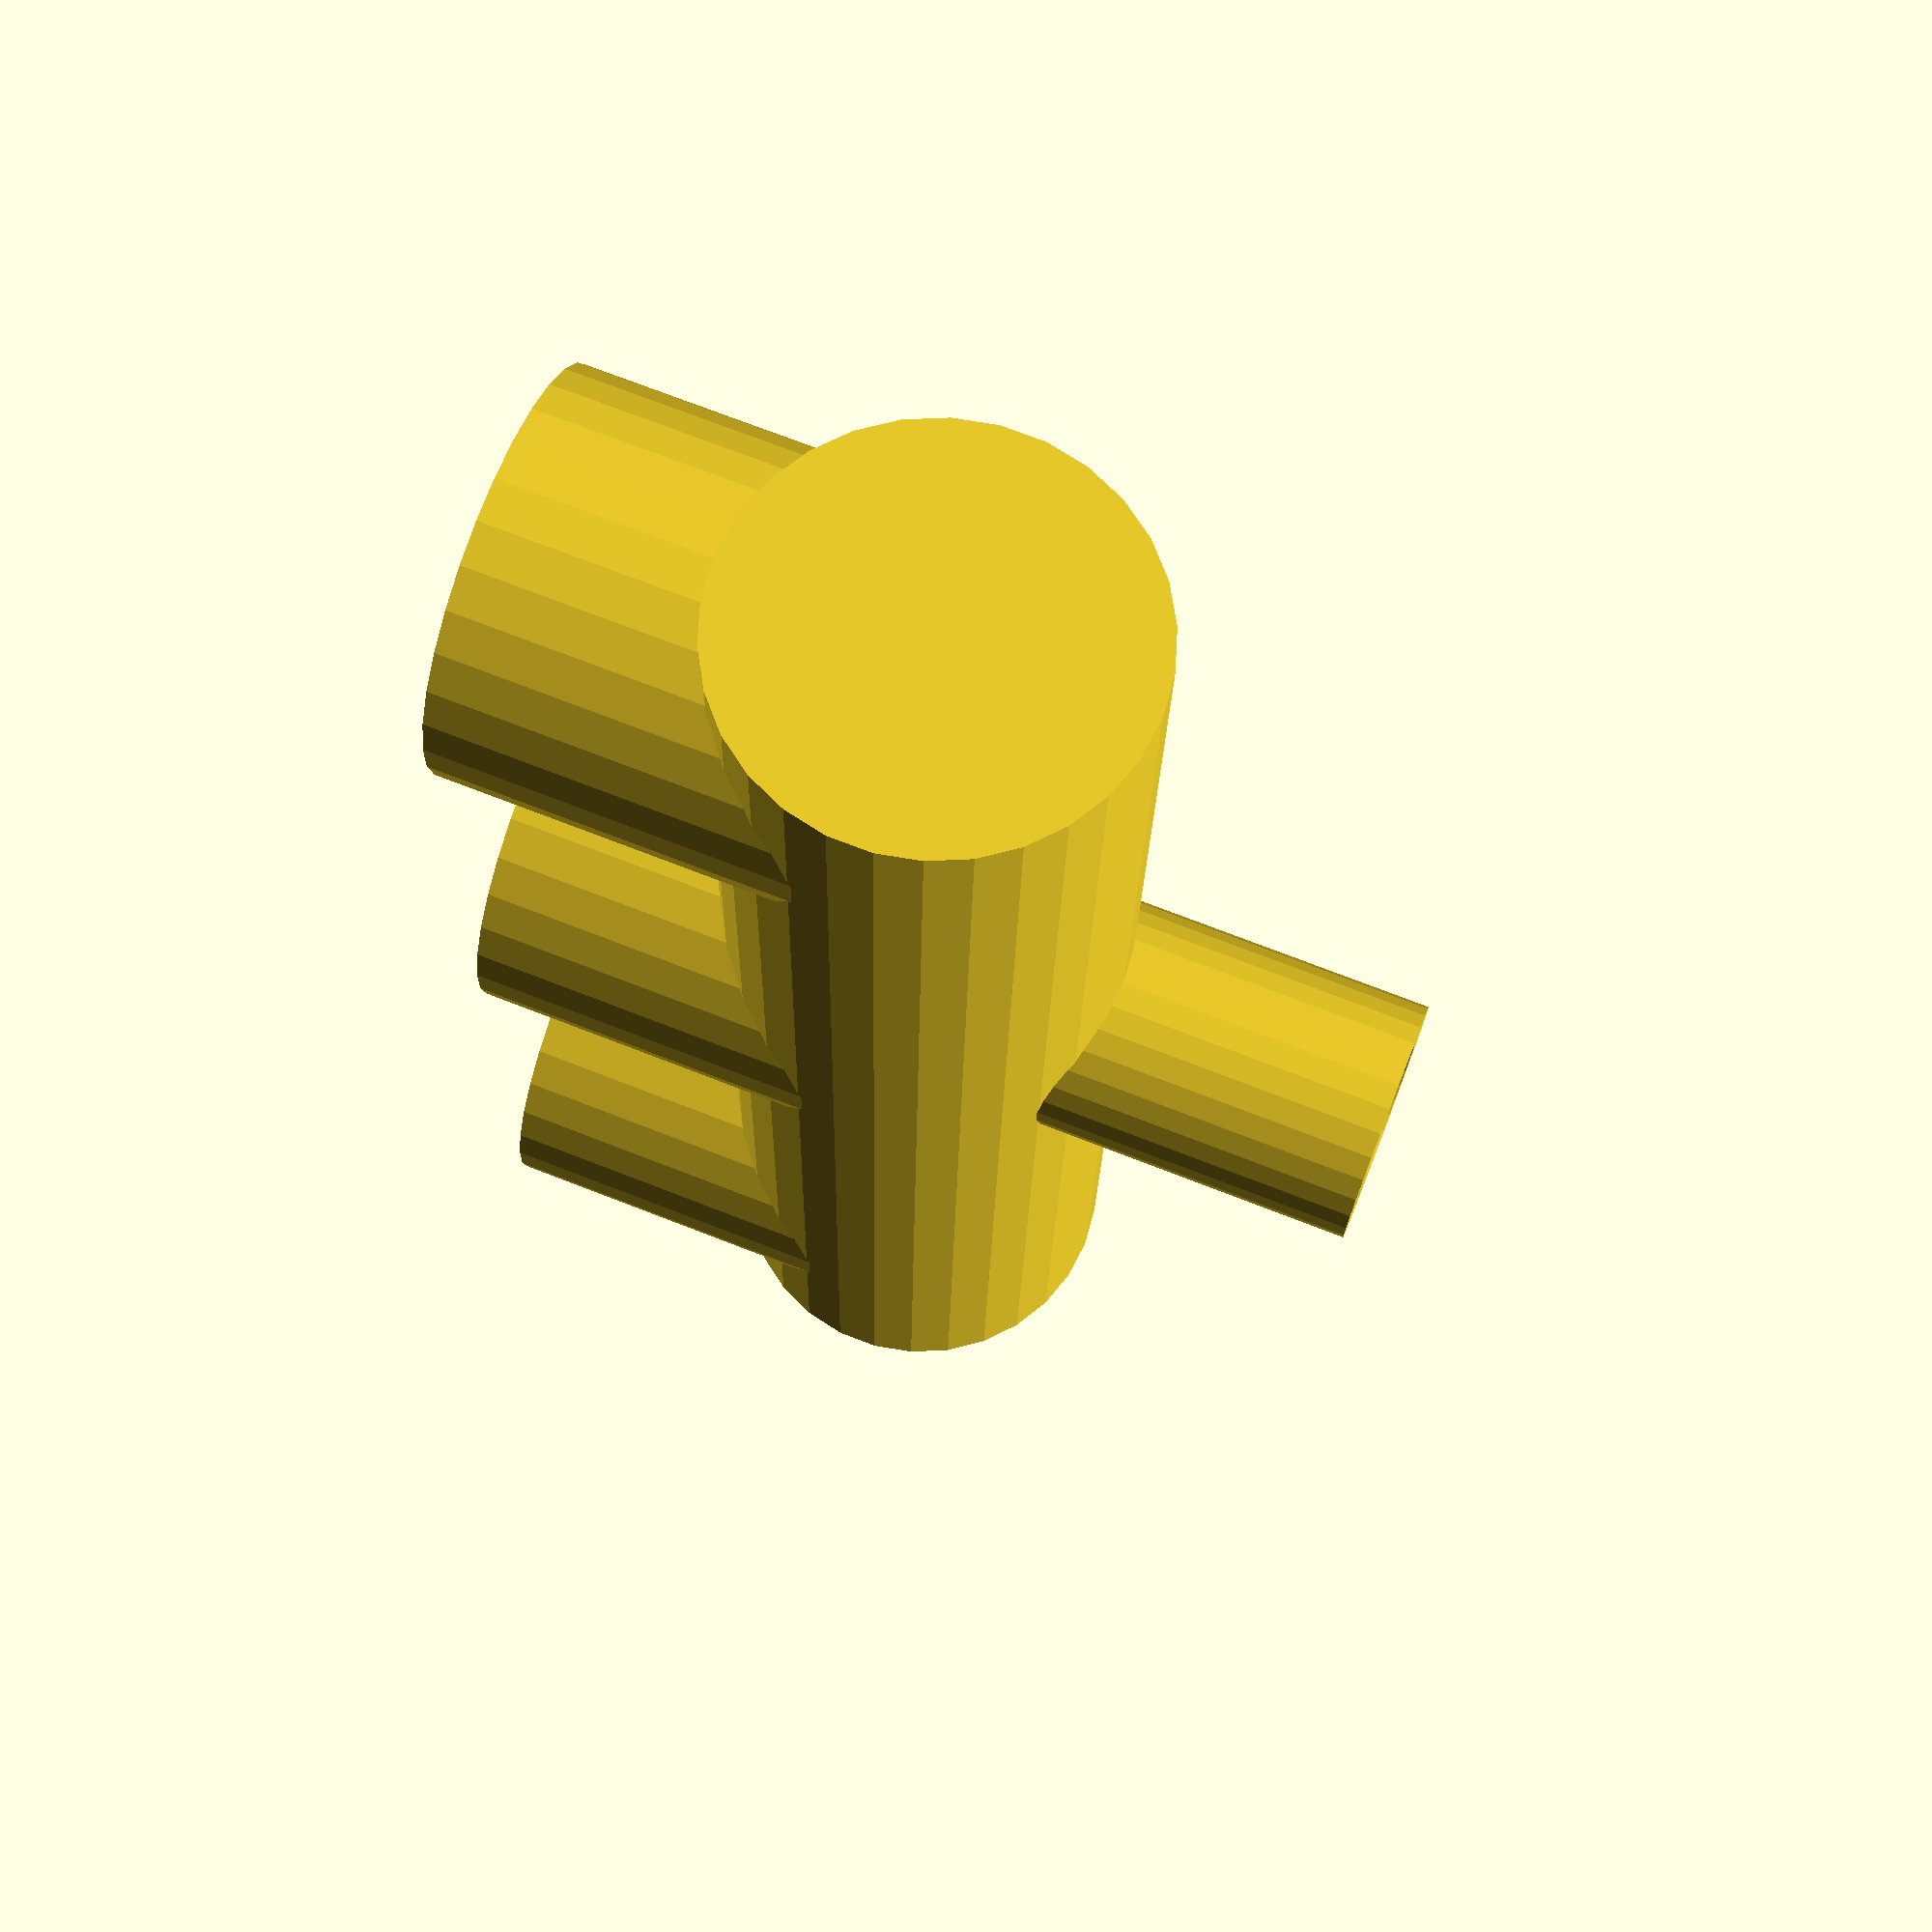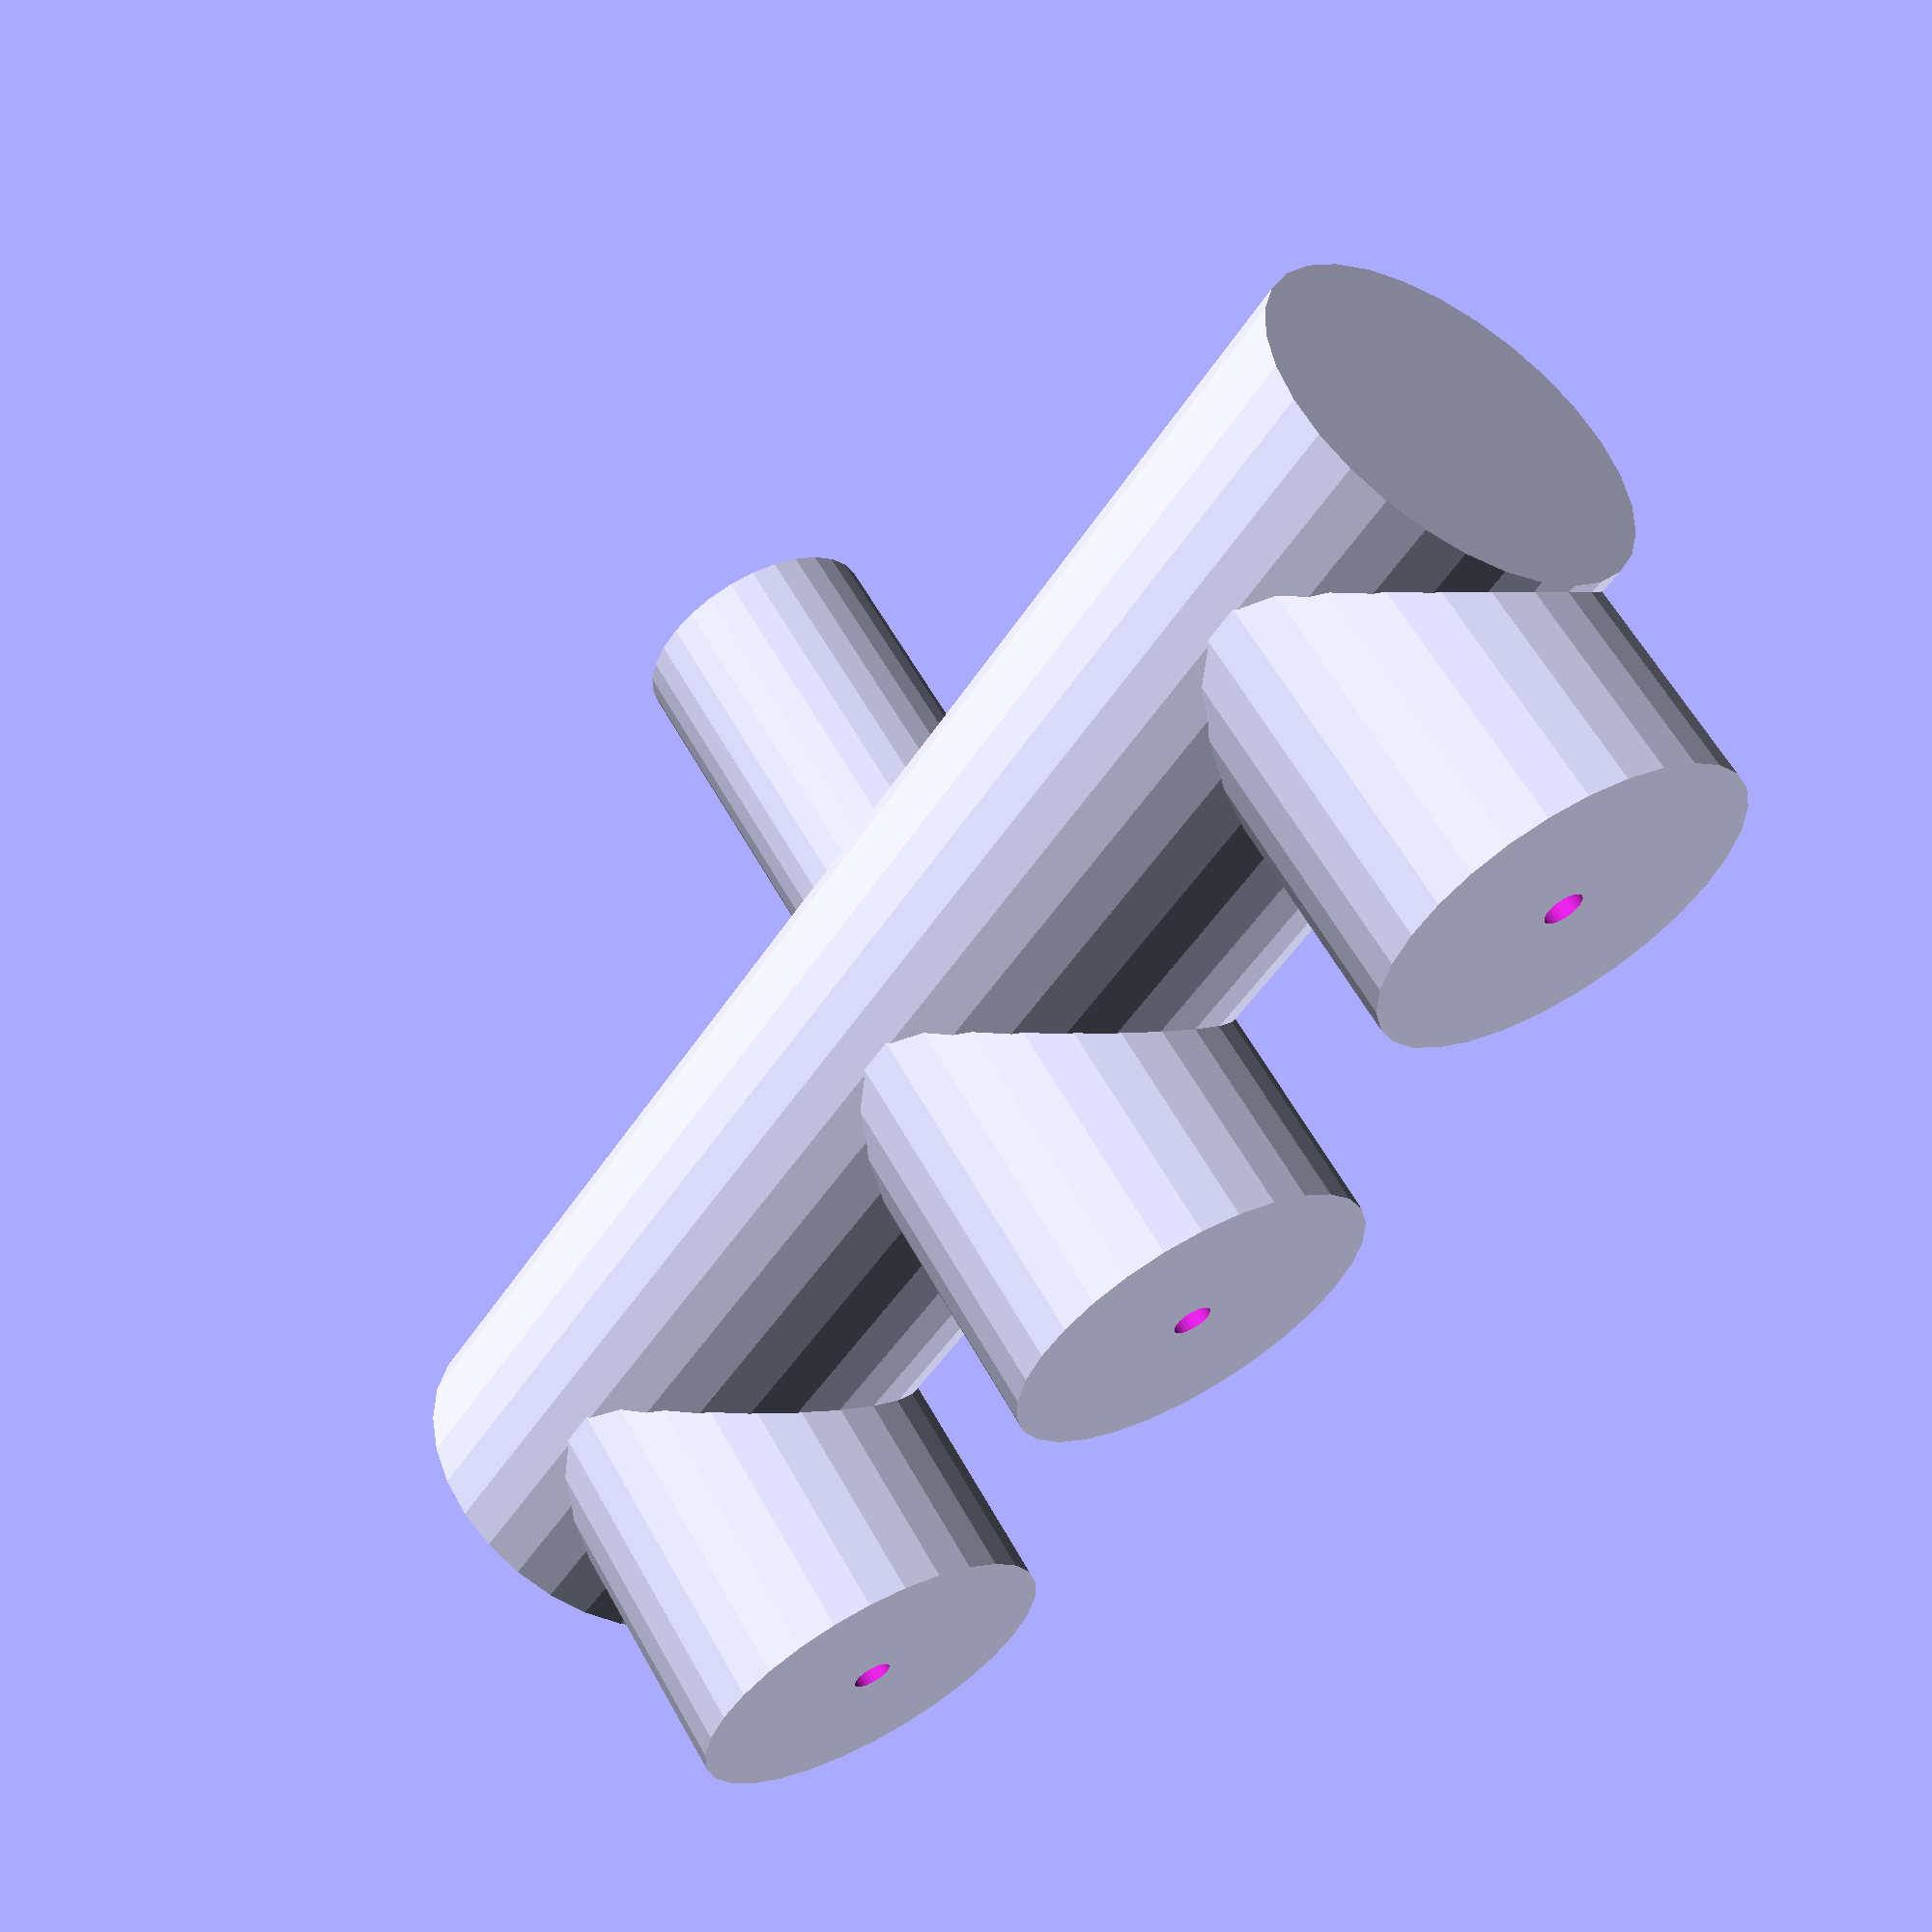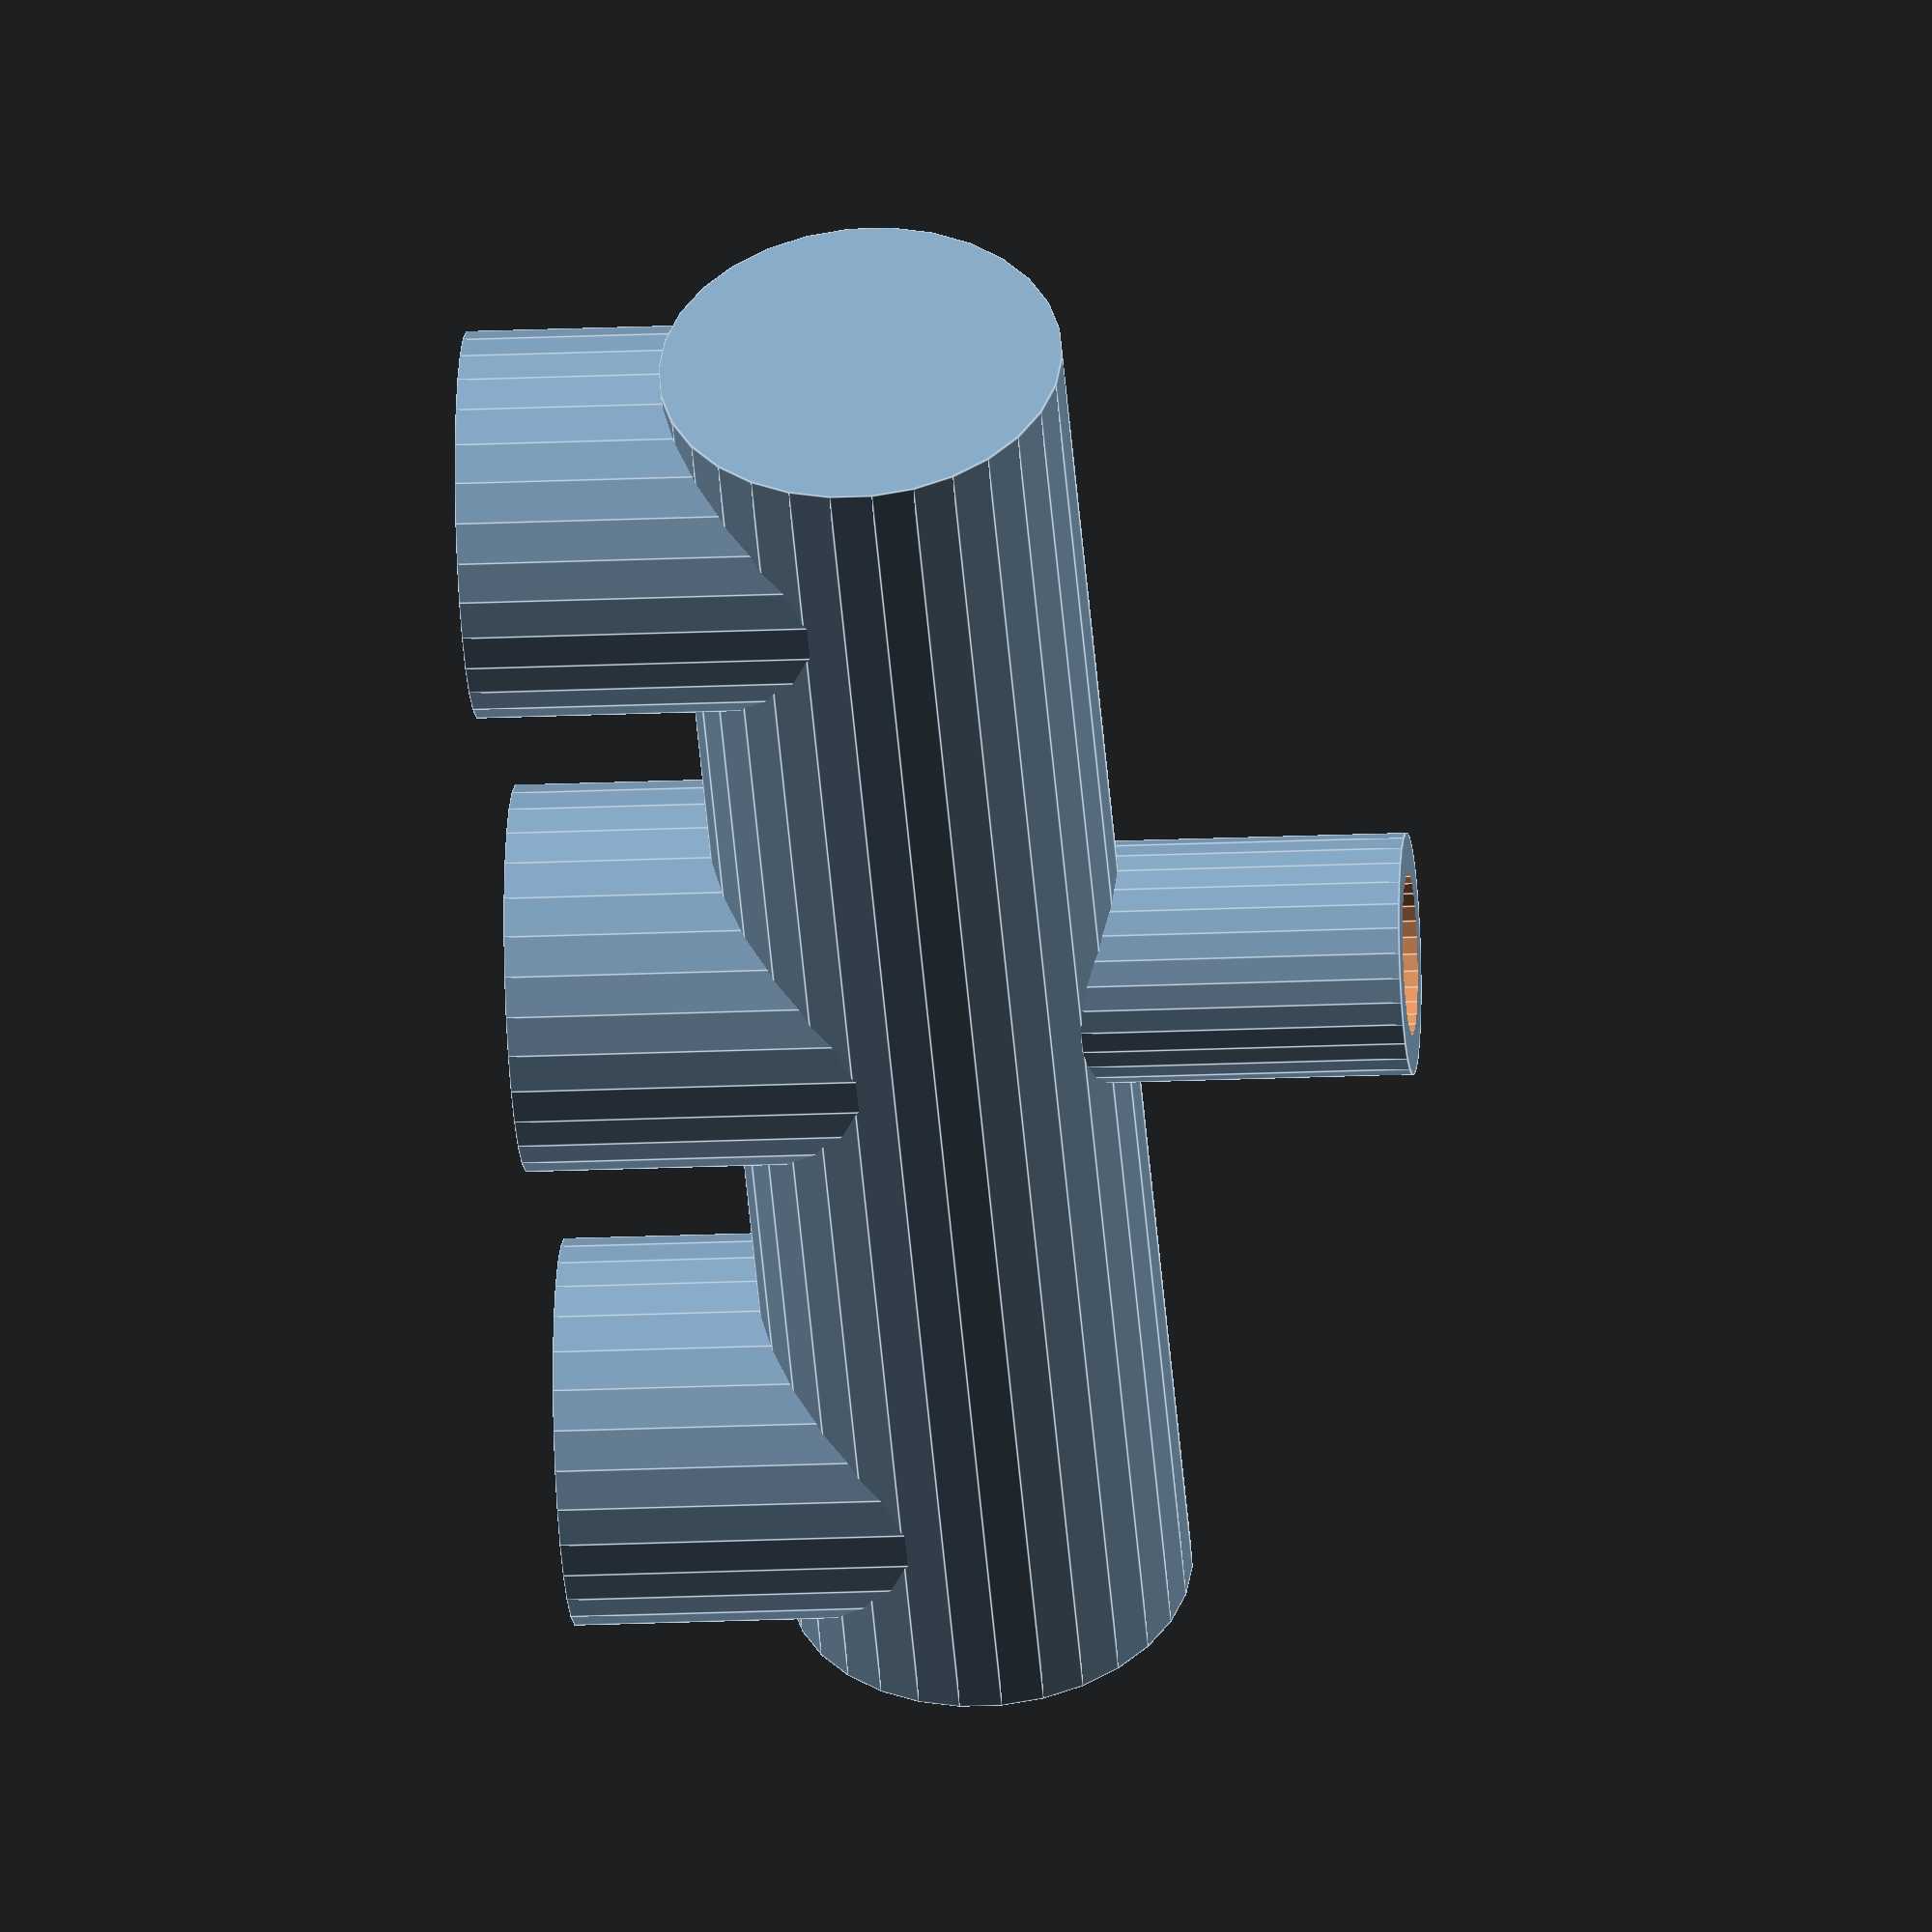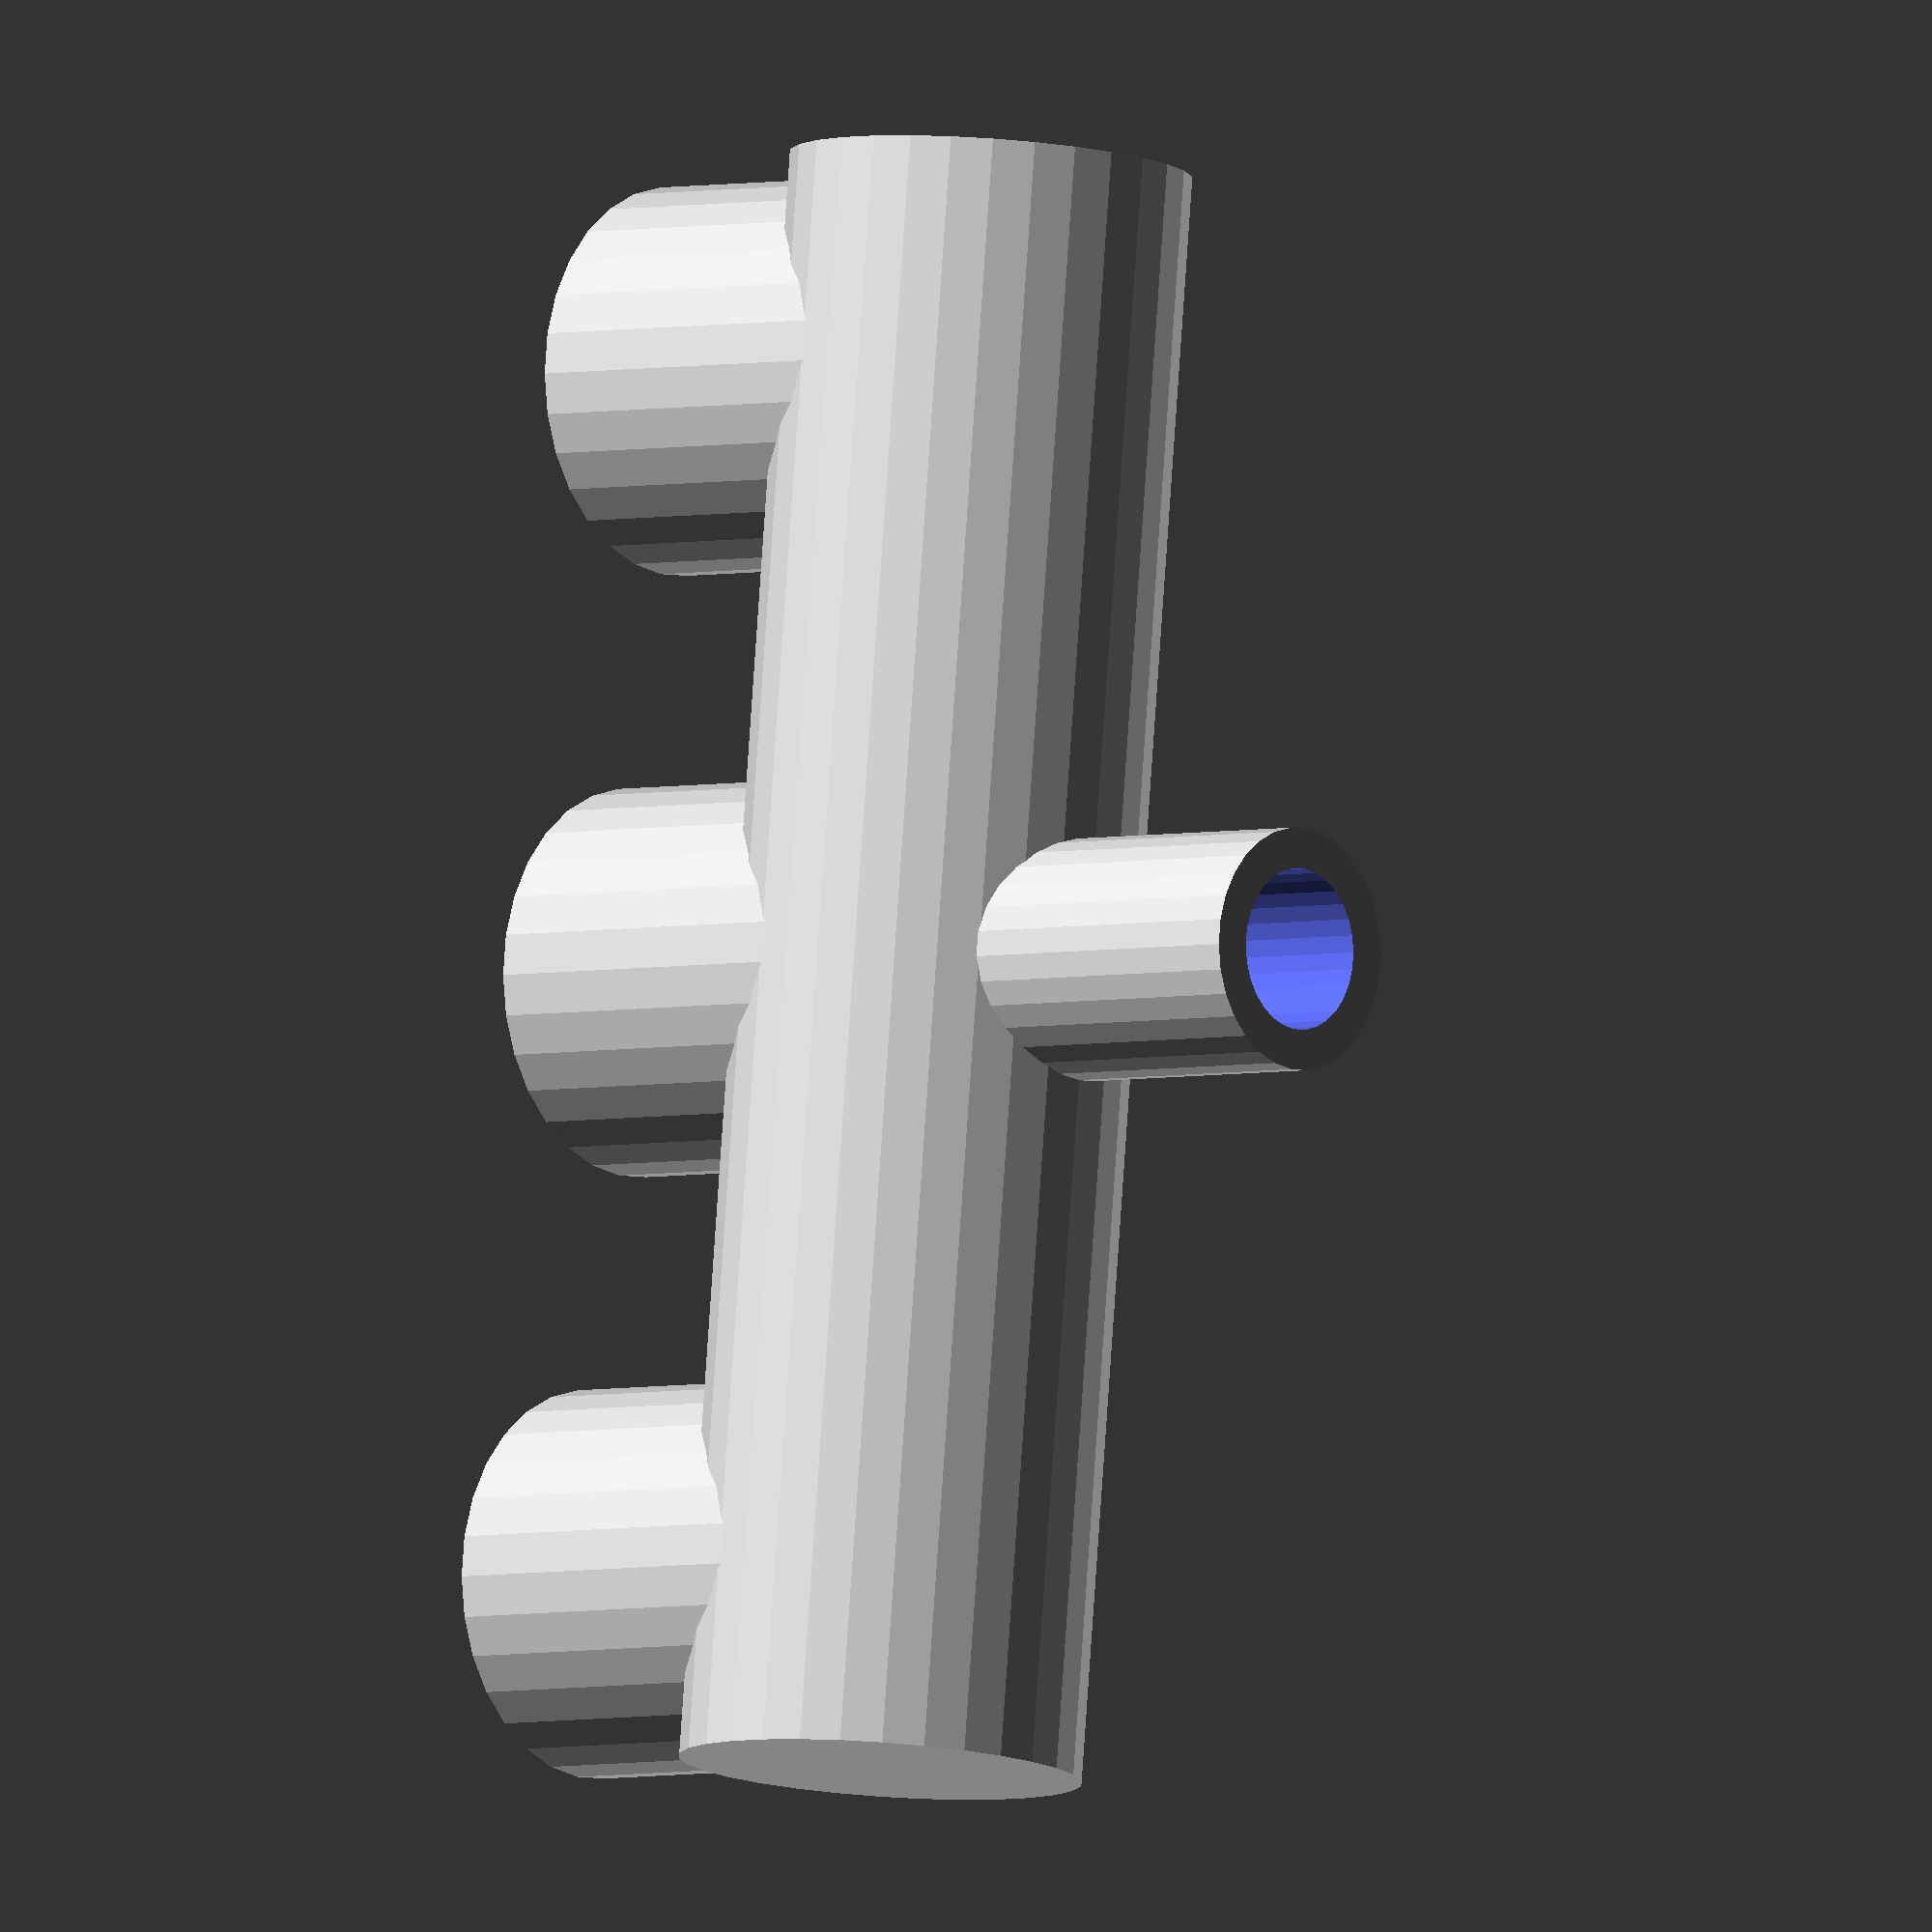
<openscad>
union(){
  difference(){
    rotate([0, 90, 0]){
      cylinder(h=40, r=5, center=true, $fn=30);
    }
    rotate([0, 90, 0]){
      cylinder(h=38, r=4, center=true, $fn=30);
    }
    translate([0, 0, 0]){
      cylinder(h=10, r=2, center=true, $fn=30);
    }
    translate([0, 0, -5]){
      cylinder(h=10, r=4, center=true, $fn=30);
    }
    translate([15, 0, -5]){
      cylinder(h=10, r=4, center=true, $fn=30);
    }
    translate([-15, 0, -5]){
      cylinder(h=10, r=4, center=true, $fn=30);
    }
  }
  difference(){
    translate([0, 0, 8]){
      cylinder(h=8, r=3, center=true, $fn=30);
    }
    translate([0, 0, 8]){
      cylinder(h=9, r=2, center=true, $fn=30);
    }
    rotate([0, 90, 0]){
      cylinder(h=38, r=4, center=true, $fn=30);
    }
  }
  difference(){
    translate([15, 0, -5]){
      cylinder(h=10, r=4.8, center=true, $fn=30);
    }
    translate([15, 0, -8]){
      cylinder(h=11, r=.5, center=true, $fn=30);
    }
    rotate([0, 90, 0]){
      cylinder(h=38, r=4, center=true, $fn=30);
    }
  }
  difference(){
    translate([0, 0, -5]){
      cylinder(h=10, r=4.8, center=true, $fn=30);
    }
    translate([0, 0, -8]){
      cylinder(h=11, r=.5, center=true, $fn=30);
    }
    rotate([0, 90, 0]){
      cylinder(h=38, r=4, center=true, $fn=30);
    }
  }
  difference(){
    translate([-15, 0, -5]){
      cylinder(h=10, r=4.8, center=true, $fn=30);
    }
    translate([-15, 0, -8]){
      cylinder(h=11, r=.5, center=true, $fn=30);
    }
    rotate([0, 90, 0]){
      cylinder(h=38, r=4, center=true, $fn=30);
    }
  }
}
 


</openscad>
<views>
elev=286.5 azim=272.7 roll=291.2 proj=p view=wireframe
elev=119.0 azim=53.7 roll=29.2 proj=p view=wireframe
elev=197.1 azim=211.2 roll=264.6 proj=o view=edges
elev=3.3 azim=95.9 roll=311.6 proj=o view=solid
</views>
